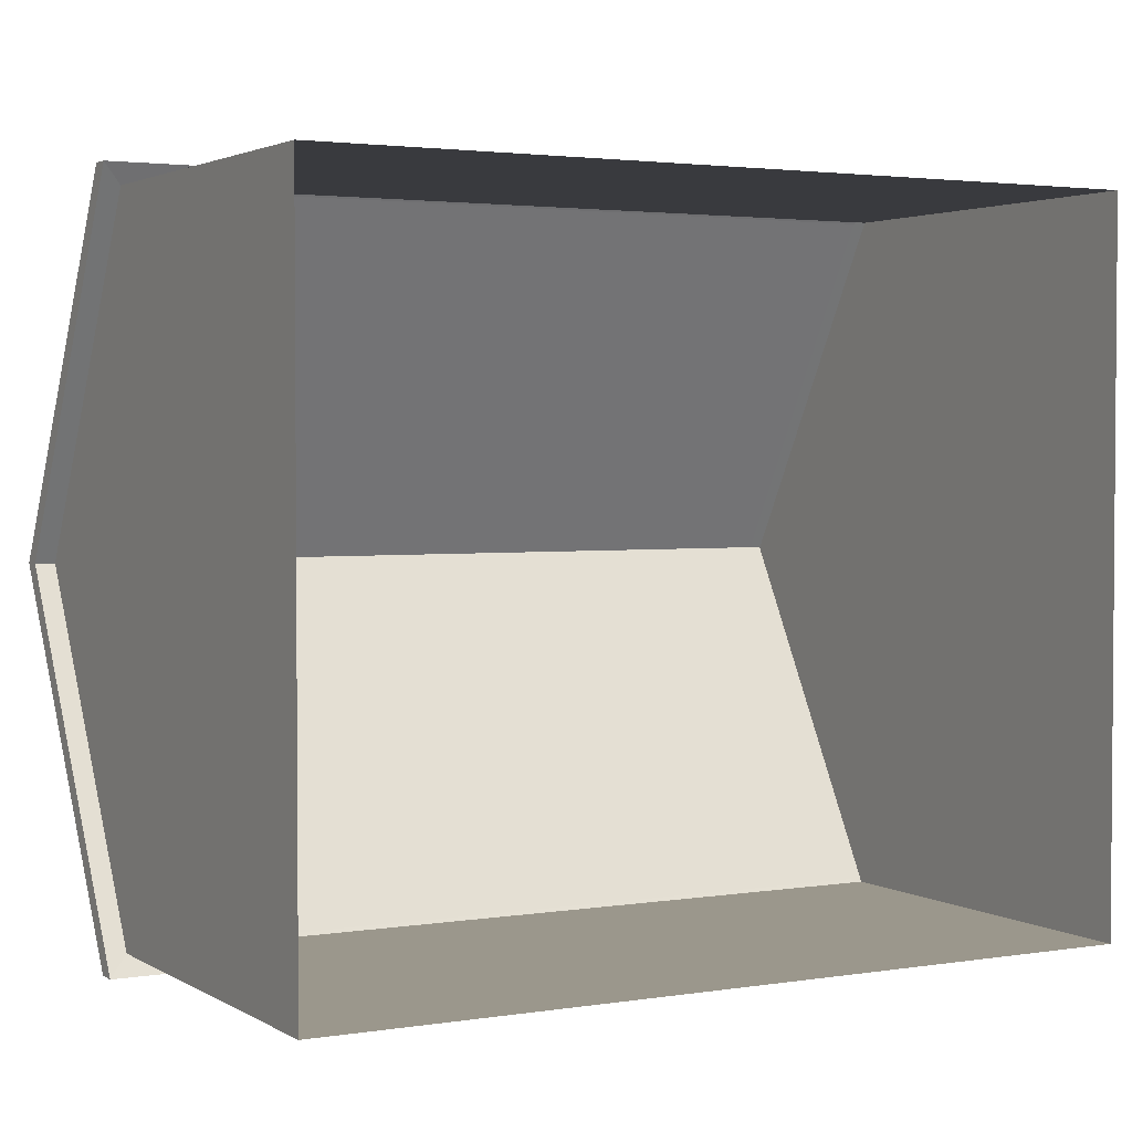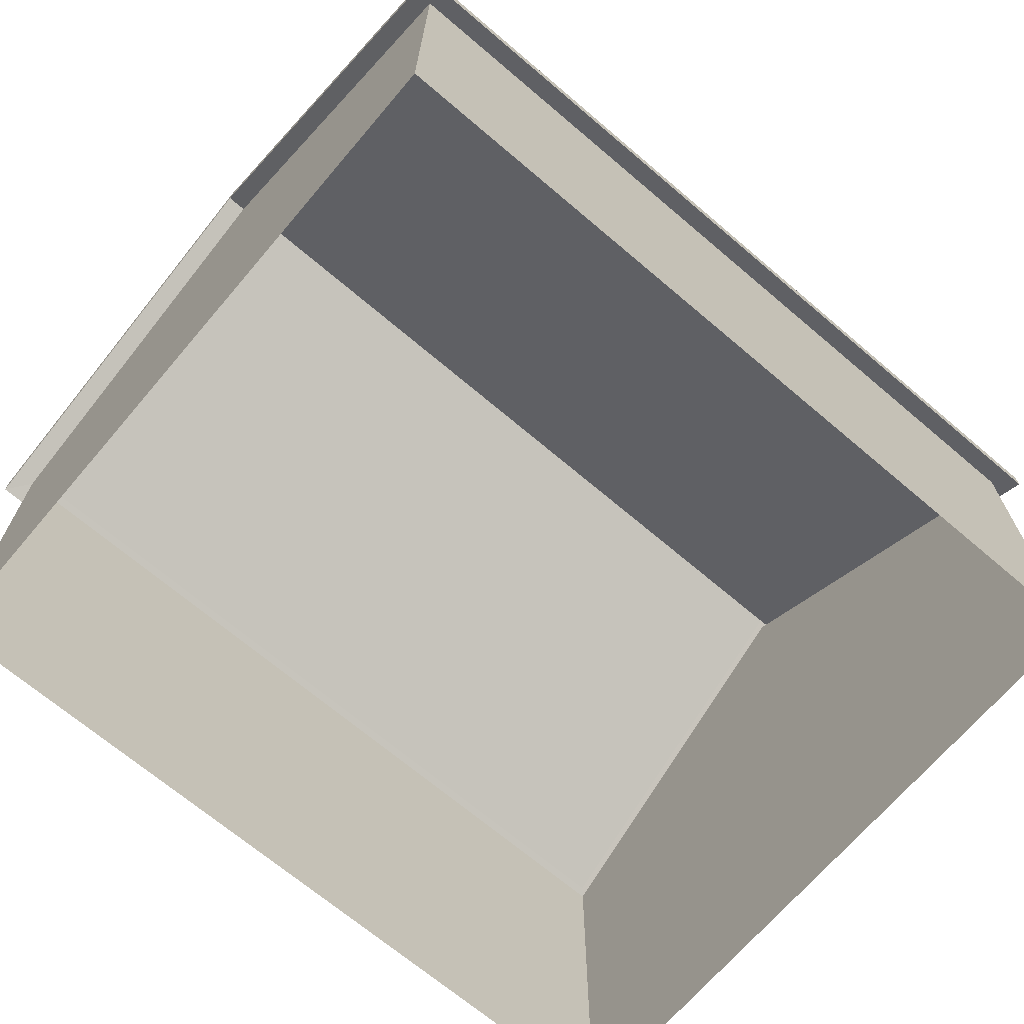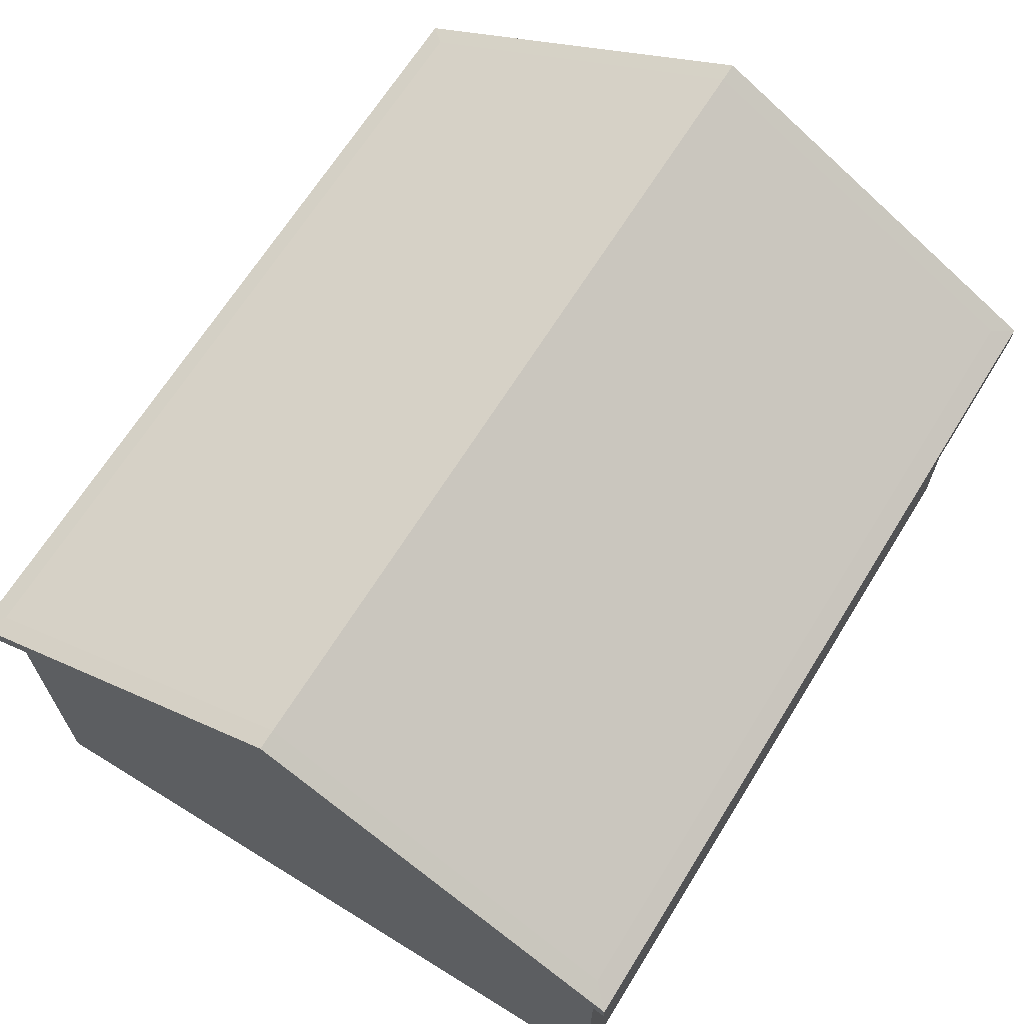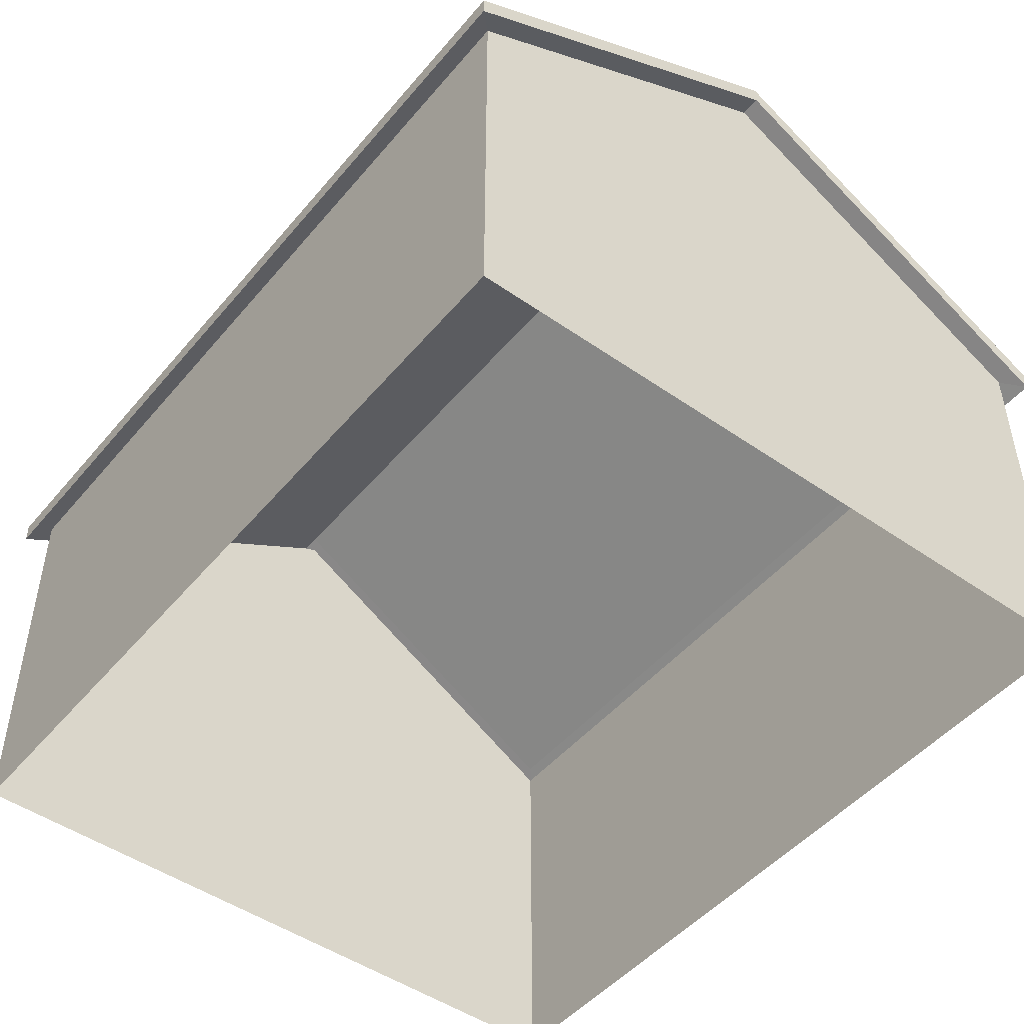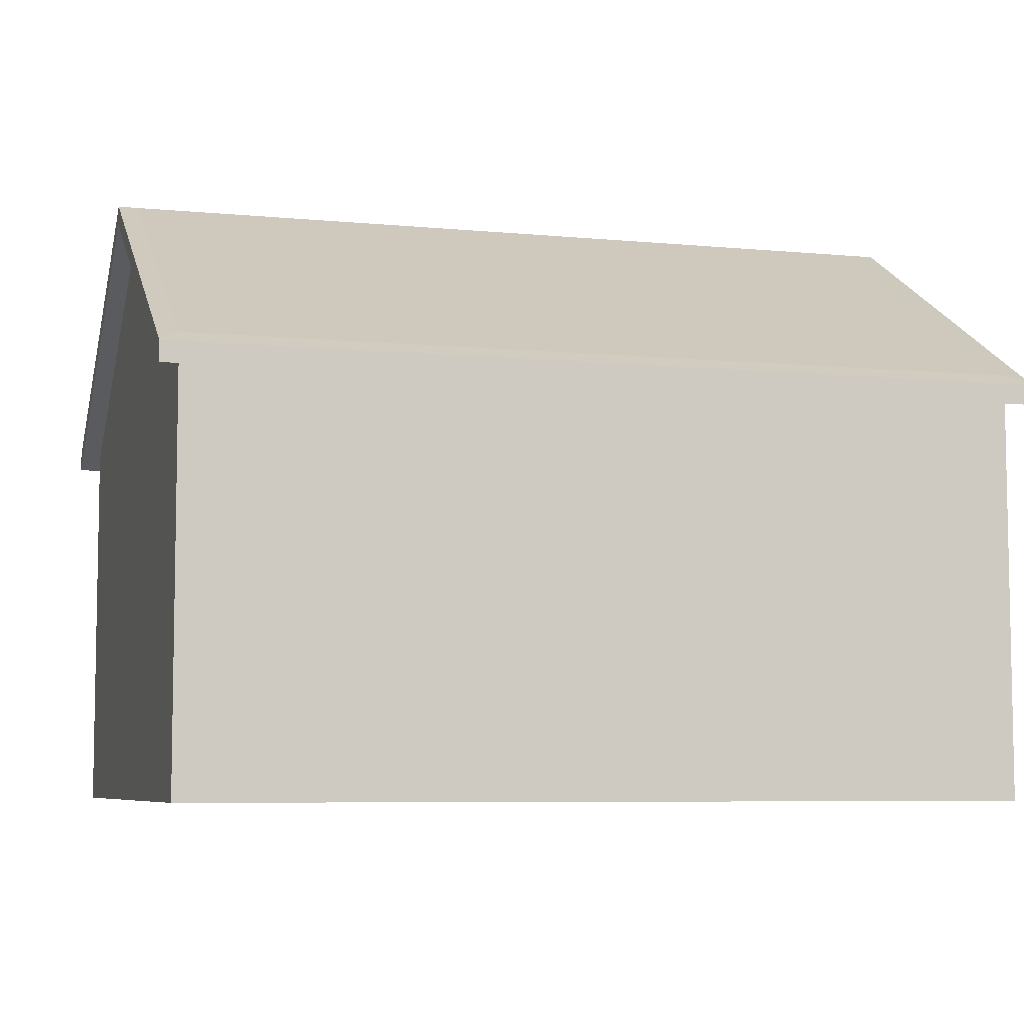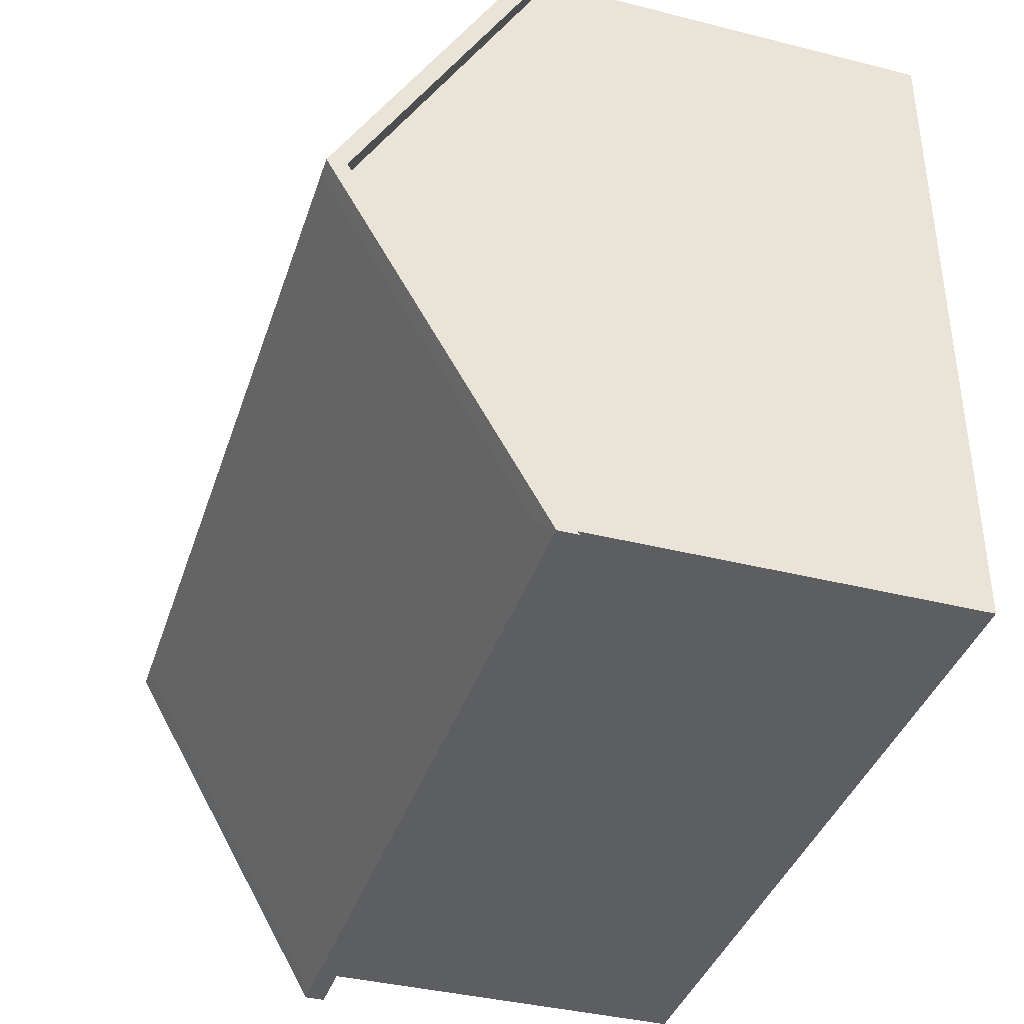
<metadata>
{"format":"obj","ext":"obj","renderer":"f3d","projection":"perspective","resolution":1024,"background":"white","views":[{"elev":2.6,"azim":-28.9,"up":"+Z"},{"elev":-68.9,"azim":-40.4,"up":"+Y"},{"elev":66.7,"azim":-58.2,"up":"+Y"},{"elev":-48.3,"azim":52.0,"up":"+Y"},{"elev":-6.7,"azim":-15.8,"up":"+Y"},{"elev":-38.6,"azim":-107.6,"up":"+Z"}]}
</metadata>
<code>
o Cube.064
v 3.588 3.5 -3.062
v 3.588 3.5 3.062
v -3.588 3.5 -3.062
v -3.588 3.5 3.062
v -3.588 0 3.062
v -3.588 0 -3.062
v 3.588 0 -3.062
v 3.588 0 3.062
v -3.588 5.25 -0
v 3.588 5.25 -0
v 3.588 0 -0
v -3.588 0 -0
v 3.588 3.675 -3.062
v 3.588 3.675 3.062
v -3.588 3.675 -3.062
v -3.588 3.675 3.062
v -3.588 5.419 -0
v 3.588 5.419 -0
v 3.762 5.25 -0
v 3.762 5.419 -0
v 3.762 3.395 3.237
v 3.762 3.57 3.237
v 3.762 3.395 -3.237
v 3.762 3.57 -3.237
v -3.762 5.25 -0
v -3.762 5.419 -0
v -3.762 3.395 3.237
v -3.762 3.57 3.237
v -3.762 3.57 -3.237
v -3.762 3.395 -3.237
f 3 1 7 6
f 10 2 8 11
f 2 4 5 8
f 5 4 9 12
f 7 1 10 11
f 25 27 28 26
f 18 17 16 14
f 13 15 17 18
f 20 22 21 19
f 9 25 30 3
f 21 22 28 27
f 2 10 19 21
f 19 23 24 20
f 2 21 27 4
f 29 24 23 30
f 3 30 23 1
f 9 4 27 25
f 26 29 30 25
f 1 23 19 10
f 18 14 22 20
f 16 28 22 14
f 16 17 26 28
f 15 29 26 17
f 13 24 29 15
f 18 20 24 13
f 9 3 6 12

</code>
